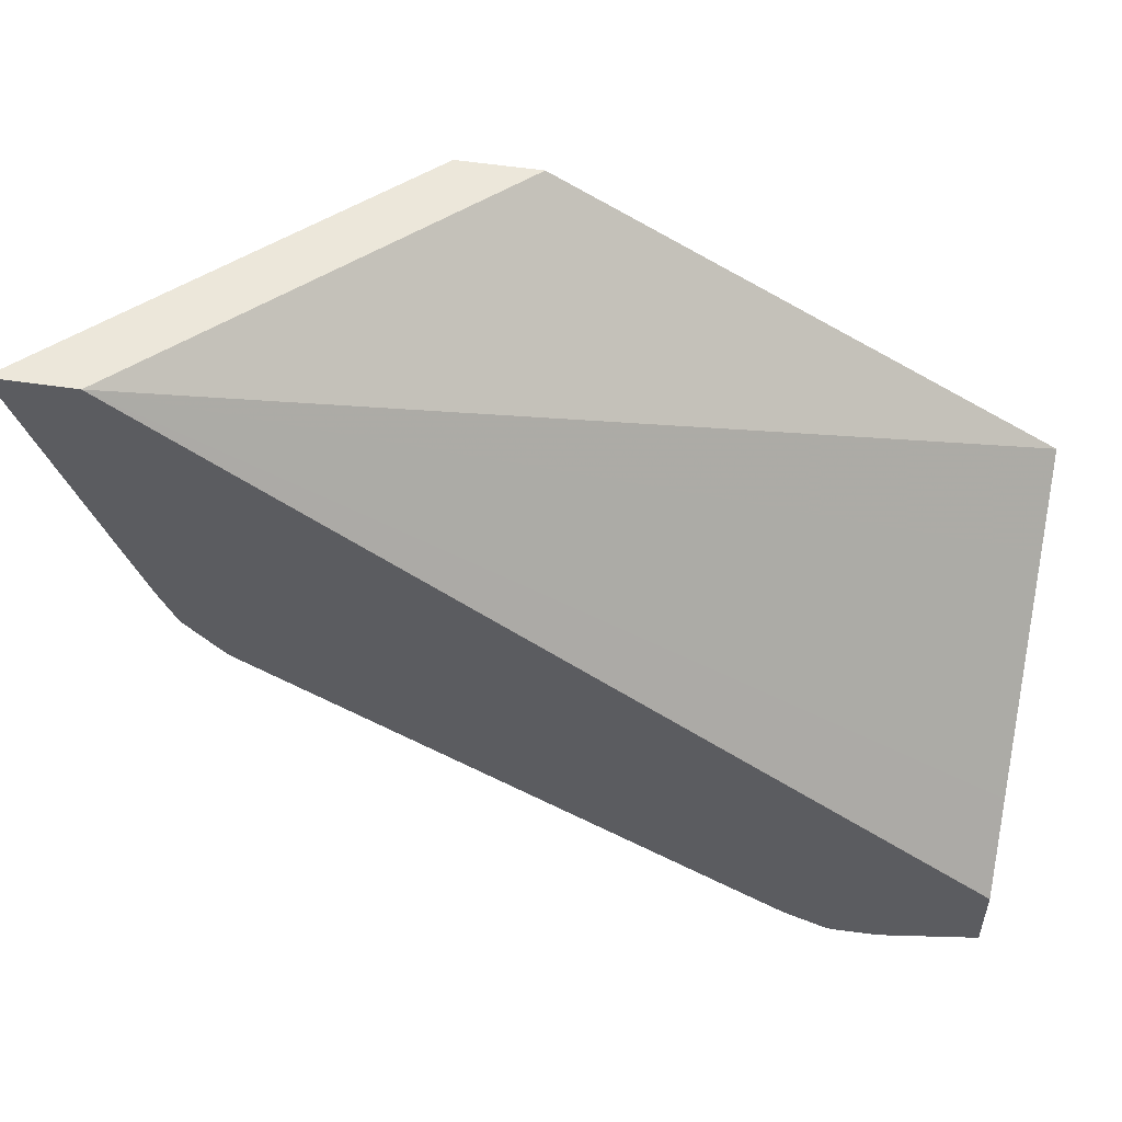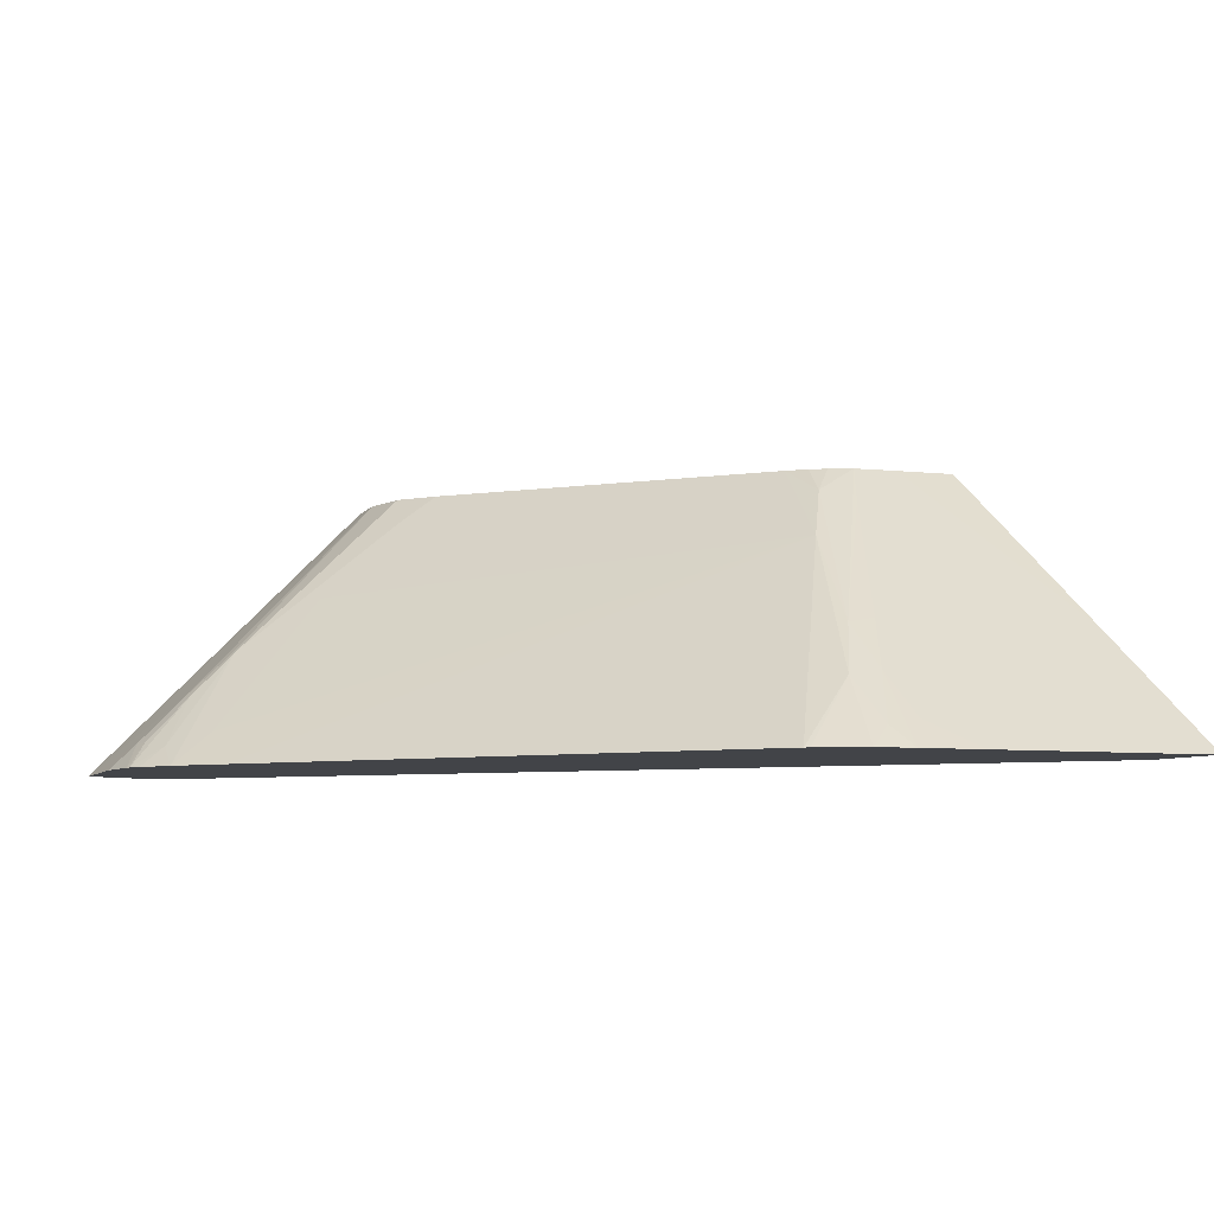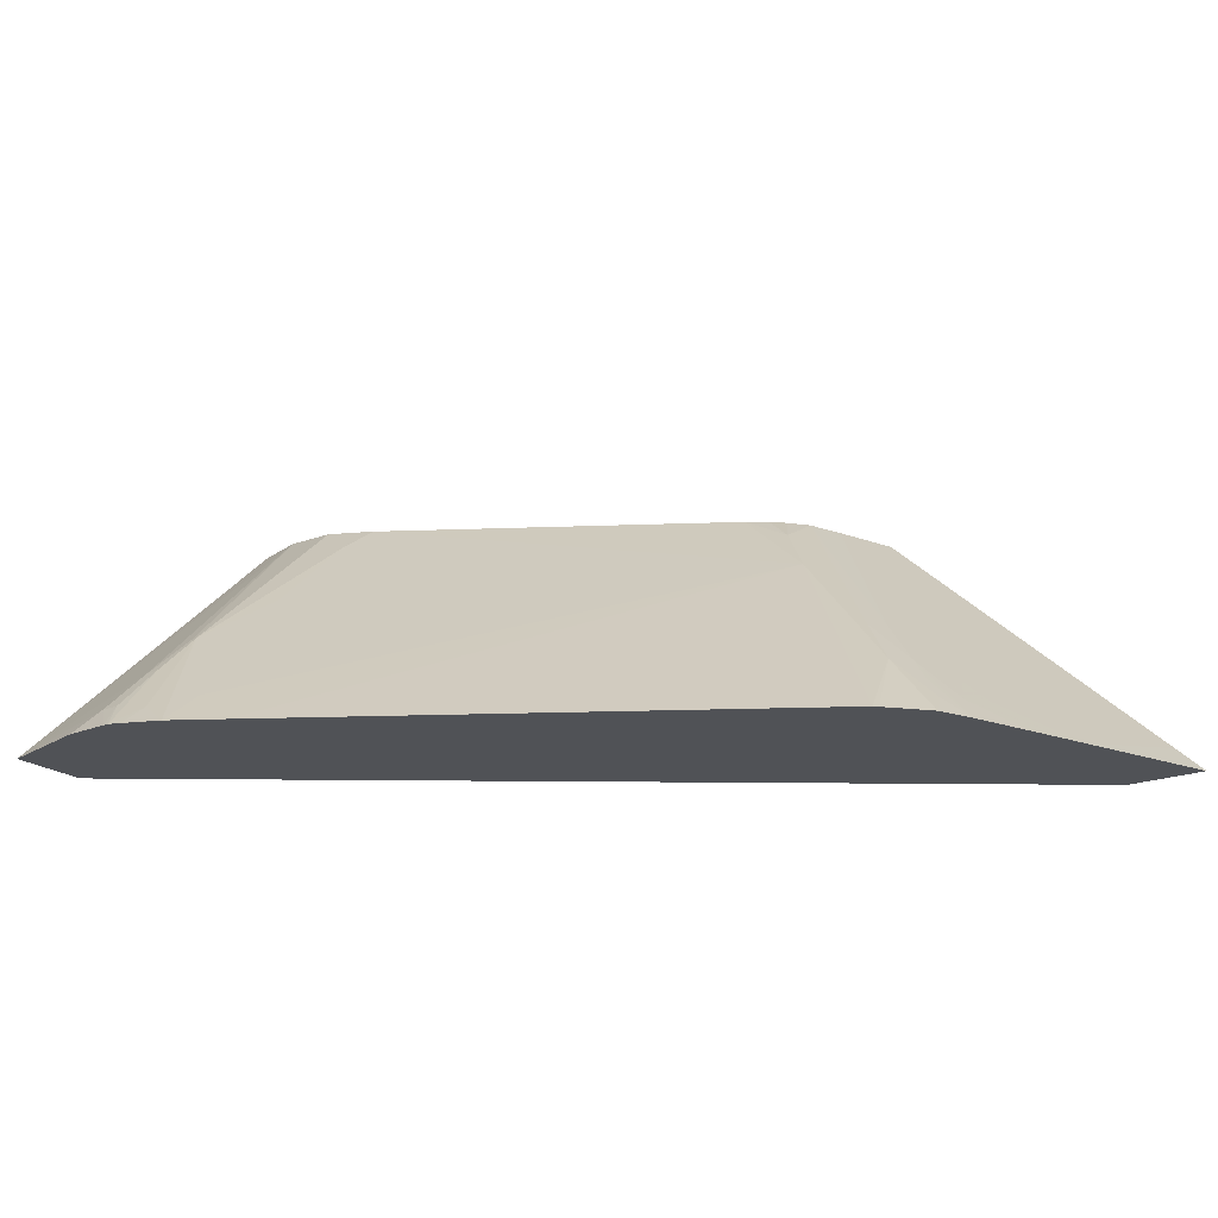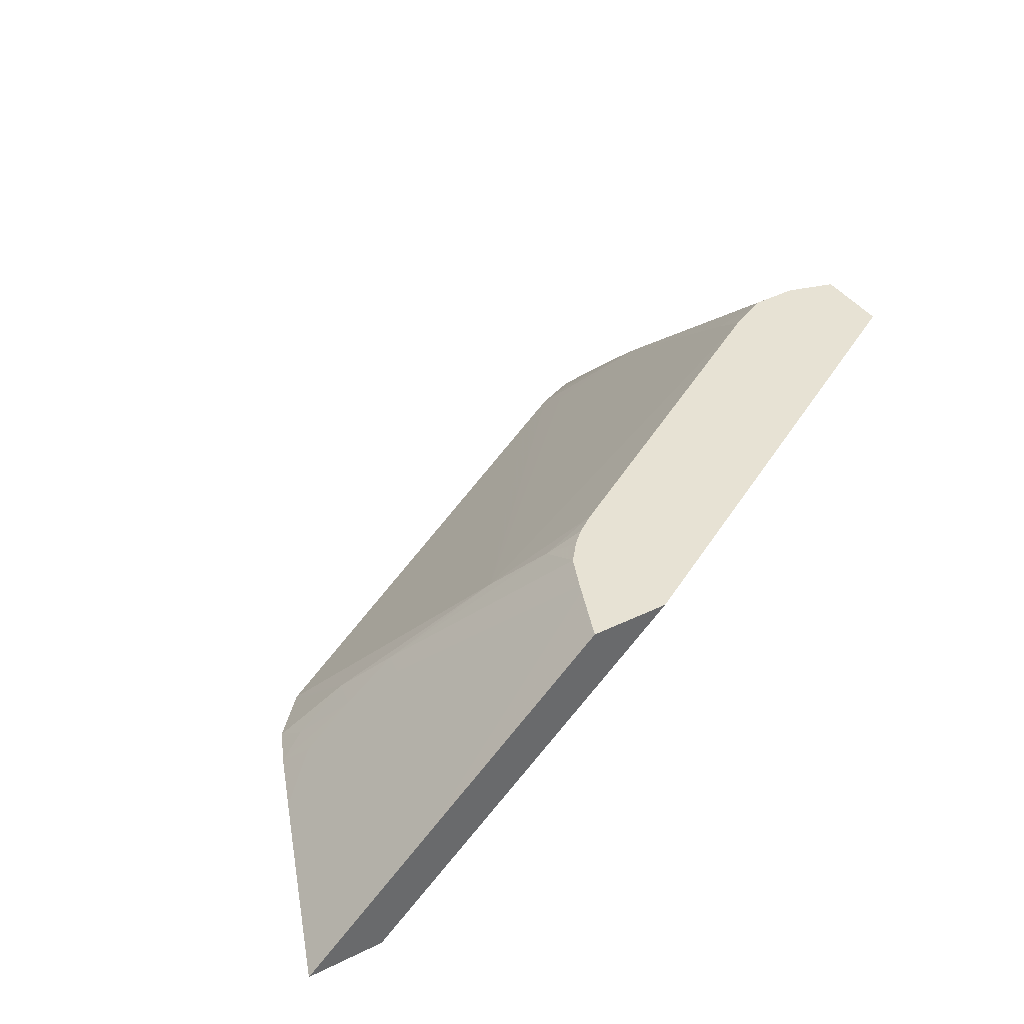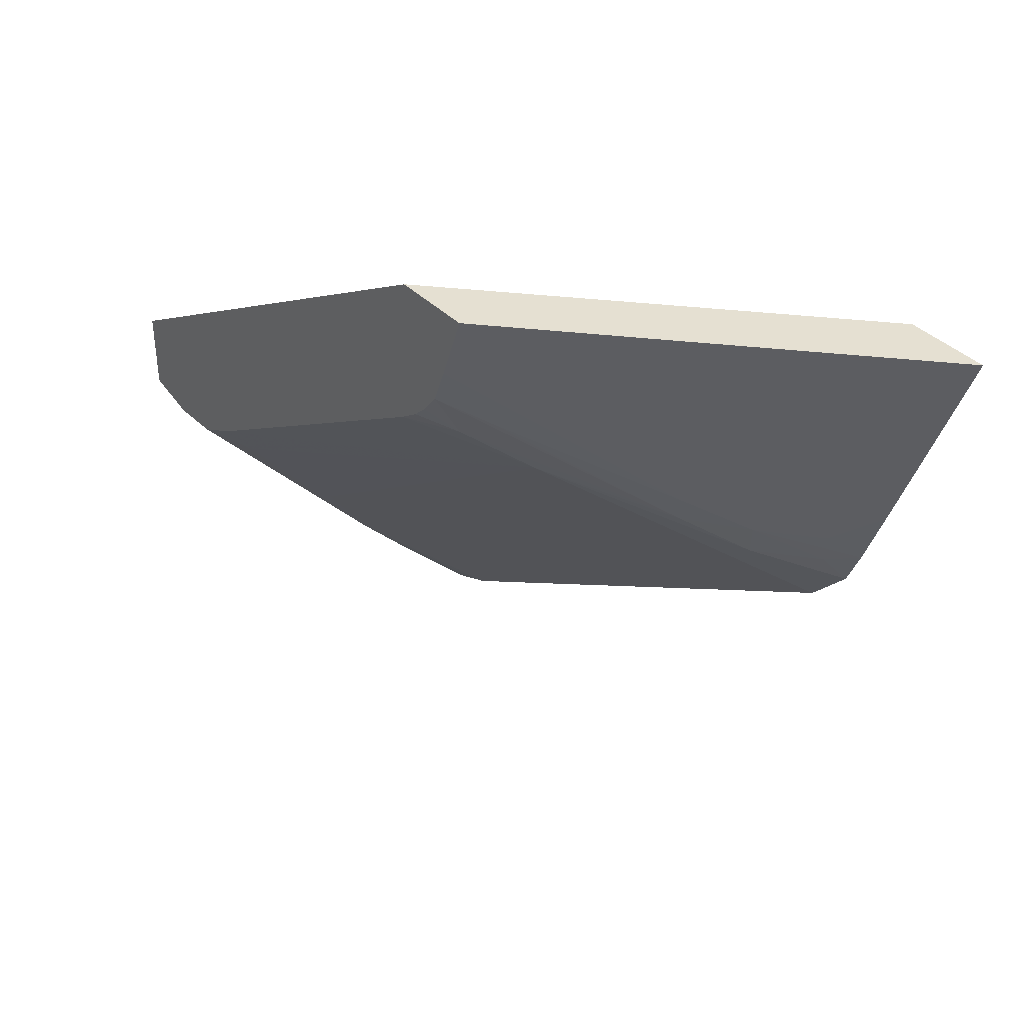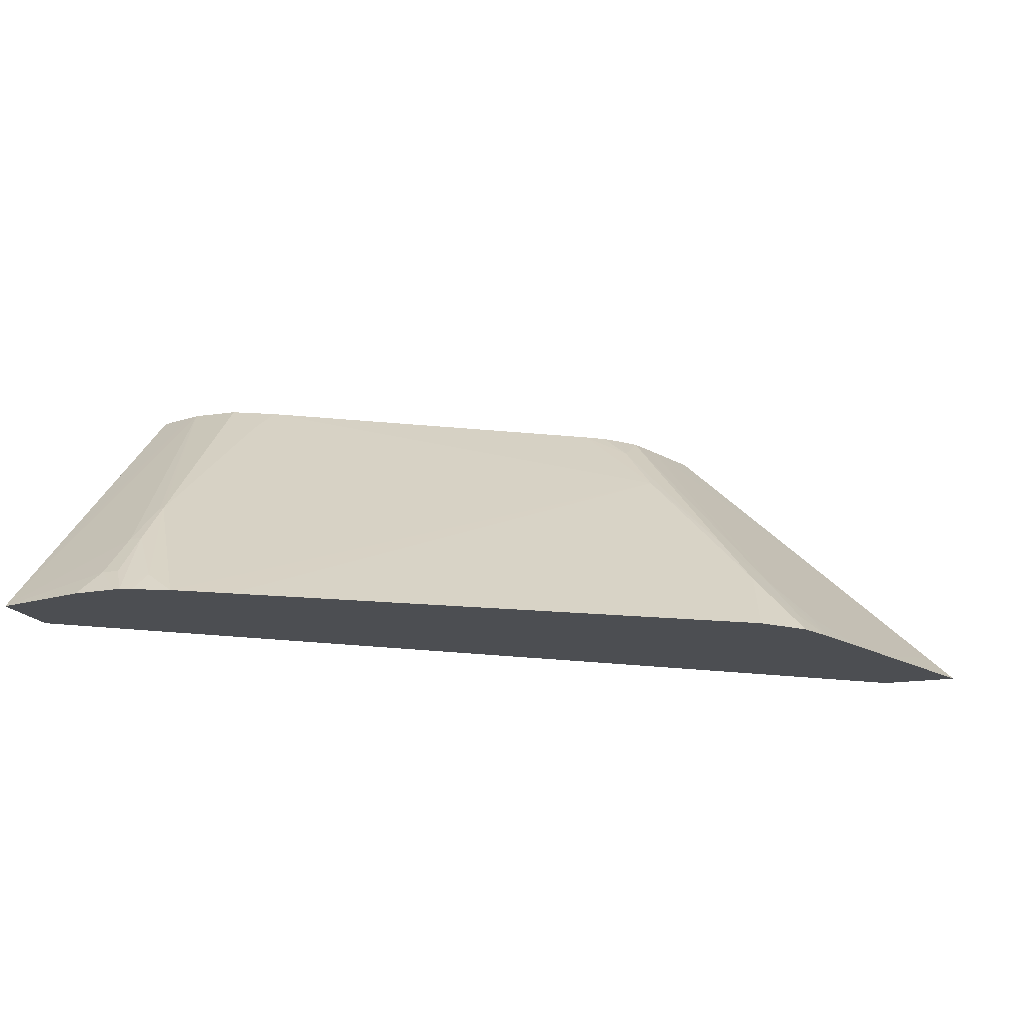
<metadata>
{"format":"obj","ext":"obj","renderer":"f3d","projection":"perspective","resolution":1024,"background":"white","views":[{"elev":53.2,"azim":9.3,"up":"+Z"},{"elev":-7.8,"azim":-127.1,"up":"+Y"},{"elev":-20.6,"azim":-144.7,"up":"+Y"},{"elev":40.0,"azim":-31.0,"up":"+Y"},{"elev":37.7,"azim":-128.4,"up":"+Z"},{"elev":-16.8,"azim":-161.4,"up":"+Y"}]}
</metadata>
<code>
v -0.004468 -0.03371 -0.02716
v -0.004632 -0.03371 -0.02716
v -0.004195 -0.033 -0.02652
v -0.003719 -0.033 -0.02652
v -0.003264 -0.03371 -0.02711
v -0.004941 -0.03371 -0.02704
v -0.005075 -0.03313 -0.02637
v -0.004103 -0.03168 -0.02519
v -0.003246 -0.03371 -0.02711
v -0.003764 -0.03168 -0.02519
v -0.0006461 -0.03371 -0.02647
v -0.00589 -0.03371 -0.02662
v -0.004009 -0.0304 -0.02383
v -0.003881 -0.0304 -0.02383
v -0.001986 -0.02545 -0.01828
v -0.0006461 -0.03337 -0.02613
v -0.0006461 -0.03371 -0.02436
v -0.007274 -0.03371 -0.02577
v -0.01599 -0.02768 -0.01332
v -0.005953 -0.03277 -0.02547
v -0.00463 -0.02878 -0.02153
v -0.004317 -0.02627 -0.01873
v -0.003307 -0.02545 -0.01824
v -0.001913 -0.02545 -0.01826
v -0.001647 -0.02545 -0.01818
v -0.0006461 -0.03078 -0.02343
v -0.0006461 -0.0337 -0.02435
v -0.02251 -0.03371 -0.008136
v -0.02032 -0.03371 -0.01772
v -0.01972 -0.03181 -0.0157
v -0.01859 -0.03035 -0.01464
v -0.01486 -0.02619 -0.01217
v -0.01346 -0.02545 -0.01217
v -0.004477 -0.02545 -0.01765
v -0.003472 -0.02545 -0.01816
v -0.0006626 -0.02545 -0.0179
v -0.0006461 -0.02545 -0.0179
v -0.0006461 -0.02559 -0.01804
v -0.0006461 -0.03015 -0.02278
v -0.0006461 -0.03353 -0.02416
v -0.02215 -0.03337 -0.008136
v -0.0247 -0.03371 -0.008136
v -0.0006461 -0.03277 -0.02337
v -0.0006461 -0.03183 -0.02239
v -0.0006461 -0.02923 -0.01969
v -0.0006461 -0.02794 -0.01834
v -0.0006461 -0.0273 -0.01768
v -0.0006461 -0.02545 -0.01576
v -0.02035 -0.03371 -0.01769
v -0.02043 -0.03371 -0.01761
v -0.02141 -0.03371 -0.01653
v -0.02111 -0.03311 -0.01577
v -0.02053 -0.03238 -0.0153
v -0.01994 -0.03164 -0.01482
v -0.01875 -0.03019 -0.01389
v -0.01574 -0.02656 -0.01161
v -0.01485 -0.02545 -0.01086
v -0.01439 -0.02545 -0.01141
v -0.01401 -0.02545 -0.01178
v -0.0006461 -0.02545 -0.0158
v -0.01753 -0.02903 -0.008136
v -0.02391 -0.03296 -0.008136
v -0.0239 -0.03297 -0.008188
v -0.02315 -0.03371 -0.01219
v -0.01372 -0.02545 -0.008136
v -0.01397 -0.02569 -0.008136
v -0.01461 -0.02629 -0.008136
v -0.02185 -0.03371 -0.01555
v -0.01941 -0.03081 -0.01389
v -0.01538 -0.02559 -0.00992
v -0.02129 -0.03294 -0.01489
v -0.02078 -0.0321 -0.01389
v -0.01523 -0.02545 -0.00992
v -0.02346 -0.03254 -0.008136
v -0.02251 -0.03164 -0.008136
v -0.02306 -0.03371 -0.01242
v -0.02102 -0.03024 -0.008136
v -0.02148 -0.03276 -0.01389
v -0.0159 -0.02545 -0.008136
v -0.02193 -0.03371 -0.01534
v -0.01674 -0.02687 -0.00992
v -0.01531 -0.02545 -0.009706
v -0.0225 -0.03371 -0.01389
v -0.01982 -0.02912 -0.008136
v -0.01597 -0.02551 -0.008136
f 7 13 8
f 7 12 13
f 8 13 14
f 8 14 10
f 1 18 12
f 1 12 6
f 1 6 2
f 2 6 7
f 54 71 72
f 54 72 69
f 11 38 37
f 11 37 60
f 4 9 5
f 4 10 11
f 19 34 22
f 19 22 21
f 71 80 83
f 71 83 76
f 55 70 73
f 55 73 56
f 28 67 66
f 28 66 65
f 19 32 33
f 19 33 34
f 13 23 15
f 13 15 14
f 28 40 43
f 28 43 44
f 64 72 78
f 64 78 71
f 51 68 52
f 52 68 53
f 22 35 23
f 25 36 37
f 54 70 55
f 54 68 71
f 10 14 15
f 10 15 11
f 19 21 20
f 22 34 35
f 69 72 81
f 69 81 70
f 70 81 82
f 70 82 73
f 11 47 46
f 11 46 45
f 77 84 82
f 77 82 81
f 79 82 85
f 82 84 85
f 11 43 40
f 11 40 27
f 18 29 19
f 19 29 30
f 11 15 16
f 11 16 26
f 1 49 29
f 1 29 18
f 1 76 83
f 1 83 80
f 11 45 44
f 11 44 43
f 1 2 3
f 1 3 4
f 1 42 64
f 1 64 76
f 15 34 33
f 15 33 59
f 71 78 72
f 72 77 81
f 63 74 75
f 63 75 64
f 64 75 77
f 64 77 72
f 15 65 48
f 15 48 60
f 15 60 36
f 15 36 25
f 13 20 21
f 15 24 16
f 15 23 35
f 15 35 34
f 28 44 45
f 28 45 46
f 19 30 31
f 19 31 32
f 15 57 73
f 15 73 82
f 15 82 79
f 15 79 65
f 12 19 20
f 12 20 13
f 30 49 50
f 30 50 51
f 30 51 52
f 30 52 53
f 30 53 54
f 30 54 31
f 32 57 58
f 32 58 59
f 28 46 47
f 28 47 48
f 15 59 58
f 15 58 57
f 11 27 17
f 12 18 19
f 4 11 9
f 6 12 7
f 64 71 76
f 68 80 71
f 28 77 75
f 28 75 74
f 11 26 39
f 11 39 38
f 11 60 48
f 11 48 47
f 2 7 8
f 2 8 3
f 3 8 10
f 3 10 4
f 15 25 24
f 16 24 25
f 16 25 26
f 17 27 28
f 1 4 5
f 1 5 9
f 1 9 11
f 1 11 17
f 1 17 28
f 1 28 42
f 1 80 68
f 1 68 51
f 1 51 50
f 1 50 49
f 48 66 67
f 48 67 61
f 13 21 22
f 13 22 23
f 53 68 54
f 54 69 70
f 31 56 57
f 31 57 32
f 32 59 33
f 36 60 37
f 56 73 57
f 62 74 63
f 42 63 64
f 48 65 66
f 28 74 62
f 28 62 42
f 28 48 41
f 29 49 30
f 41 48 61
f 42 62 63
f 25 37 38
f 25 38 39
f 25 39 26
f 27 40 28
f 28 41 61
f 28 61 67
f 28 65 79
f 28 79 85
f 28 85 84
f 28 84 77
f 31 54 55
f 31 55 56

</code>
